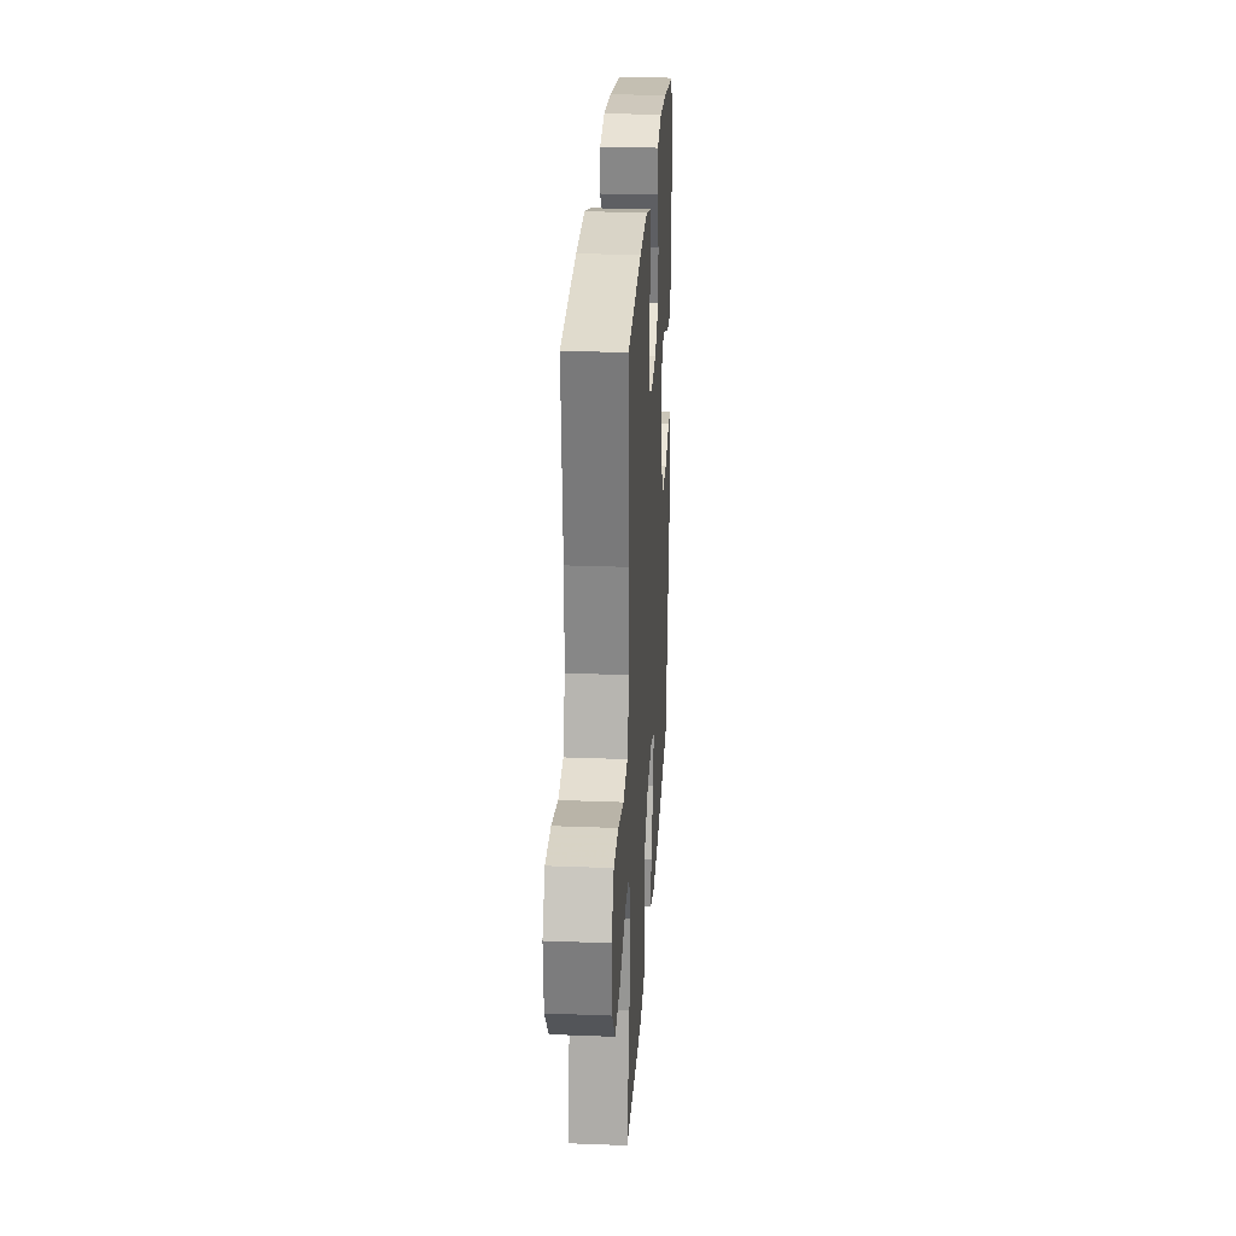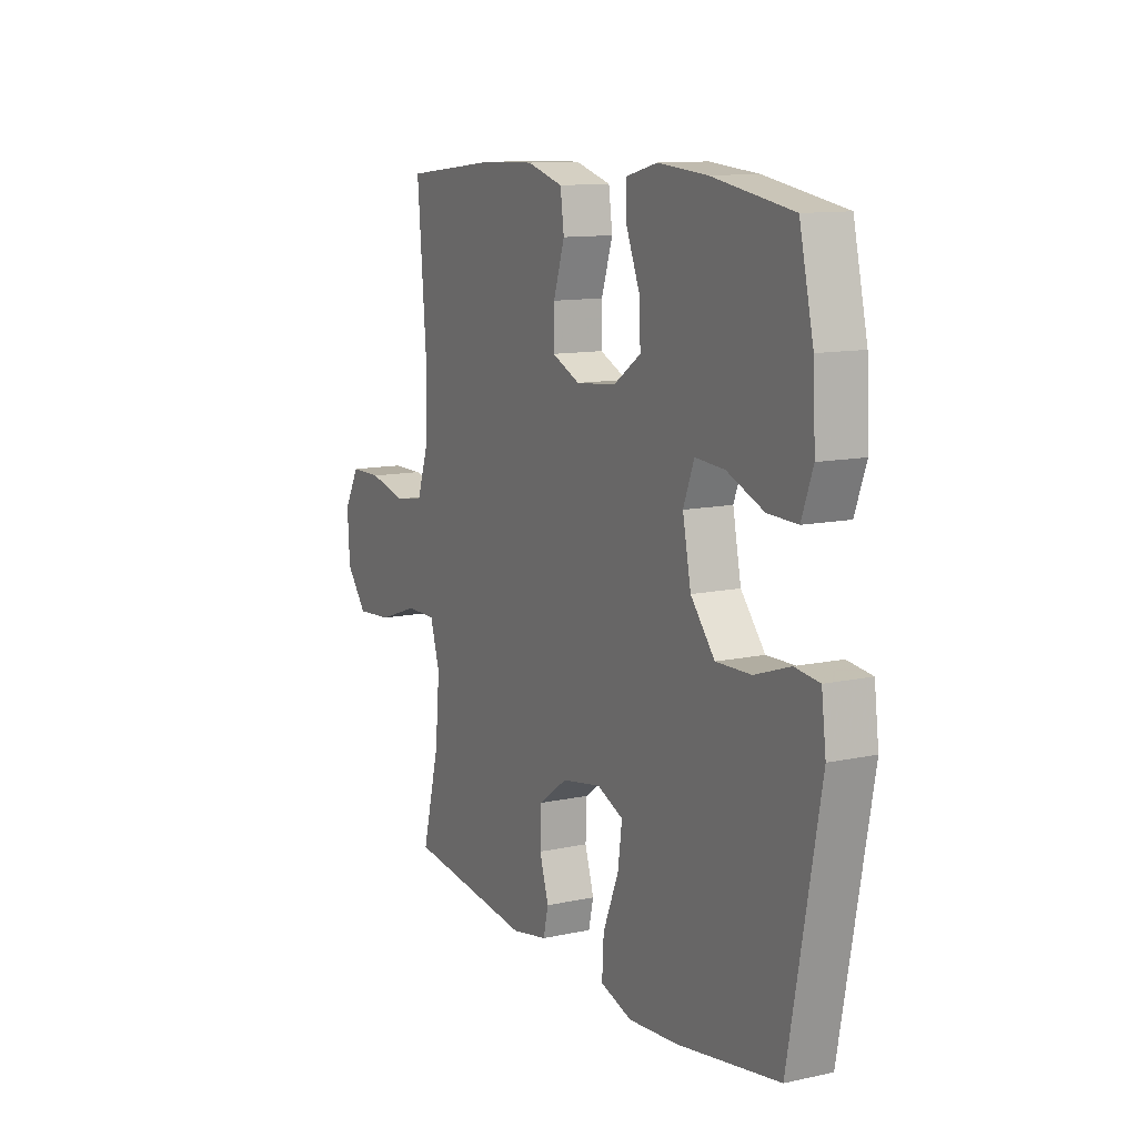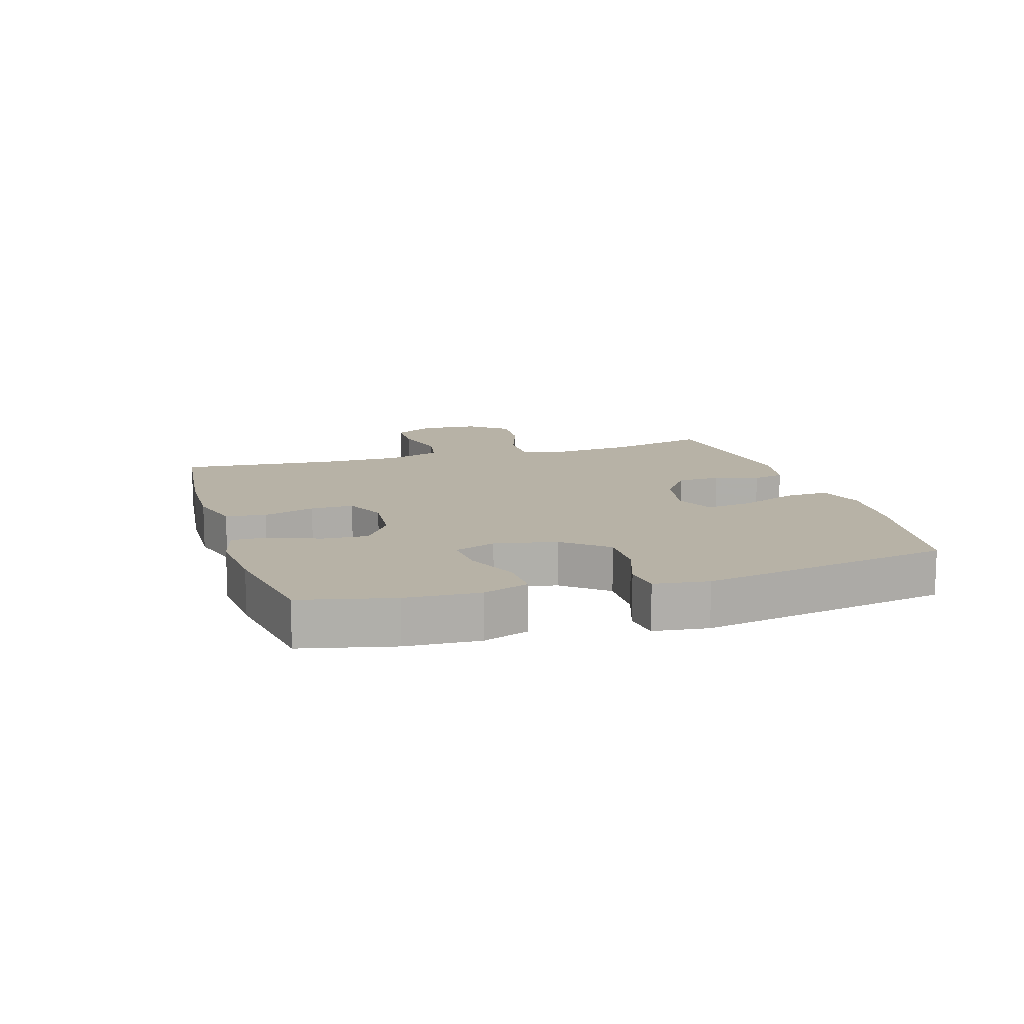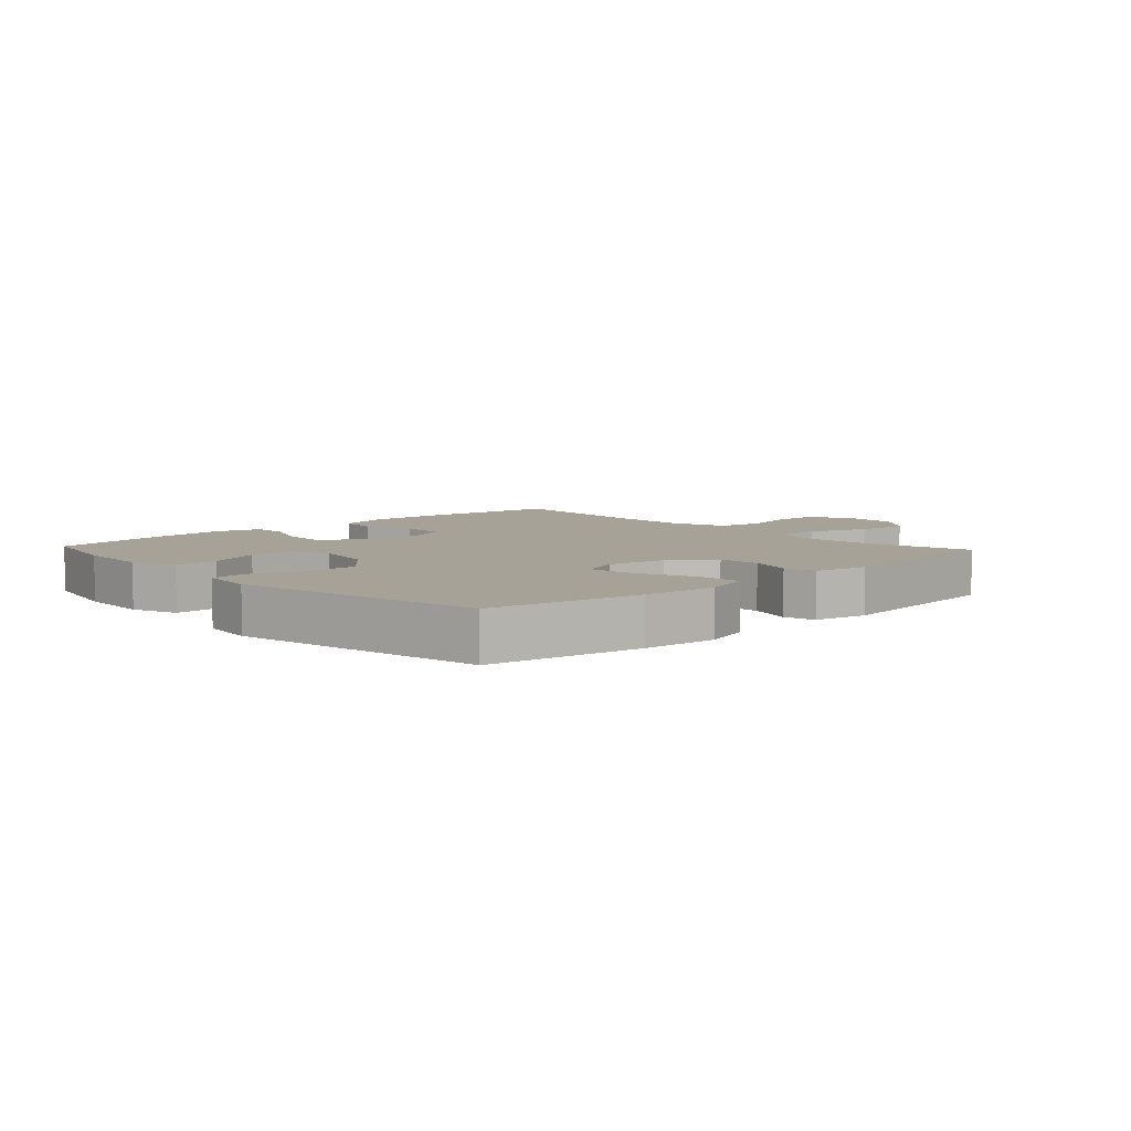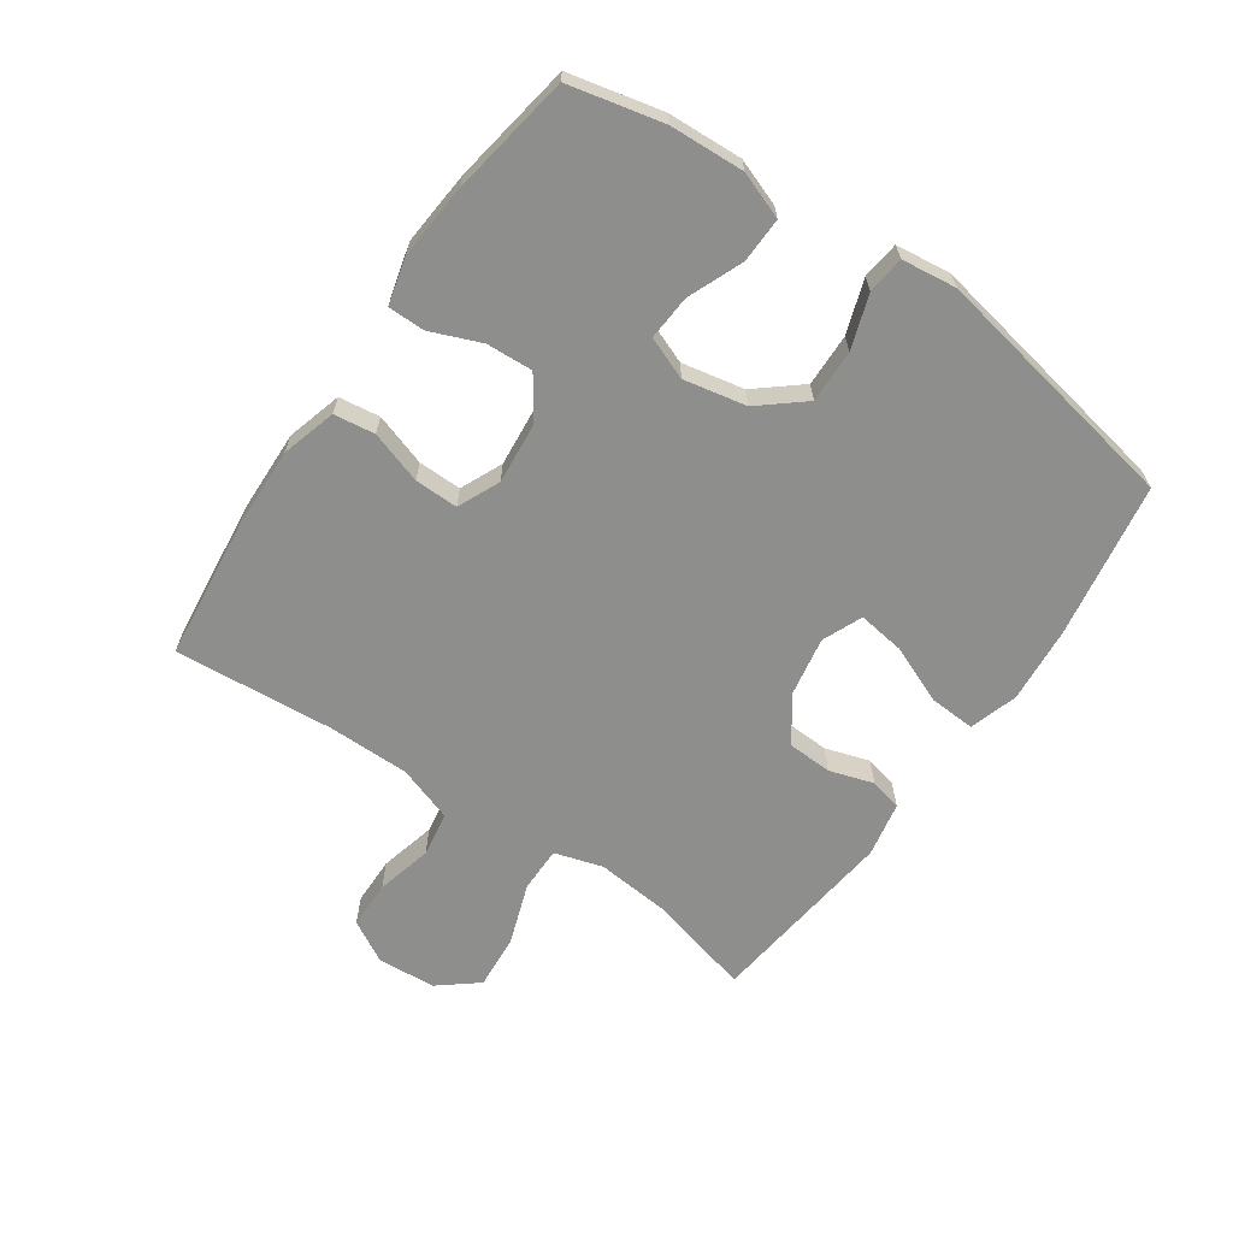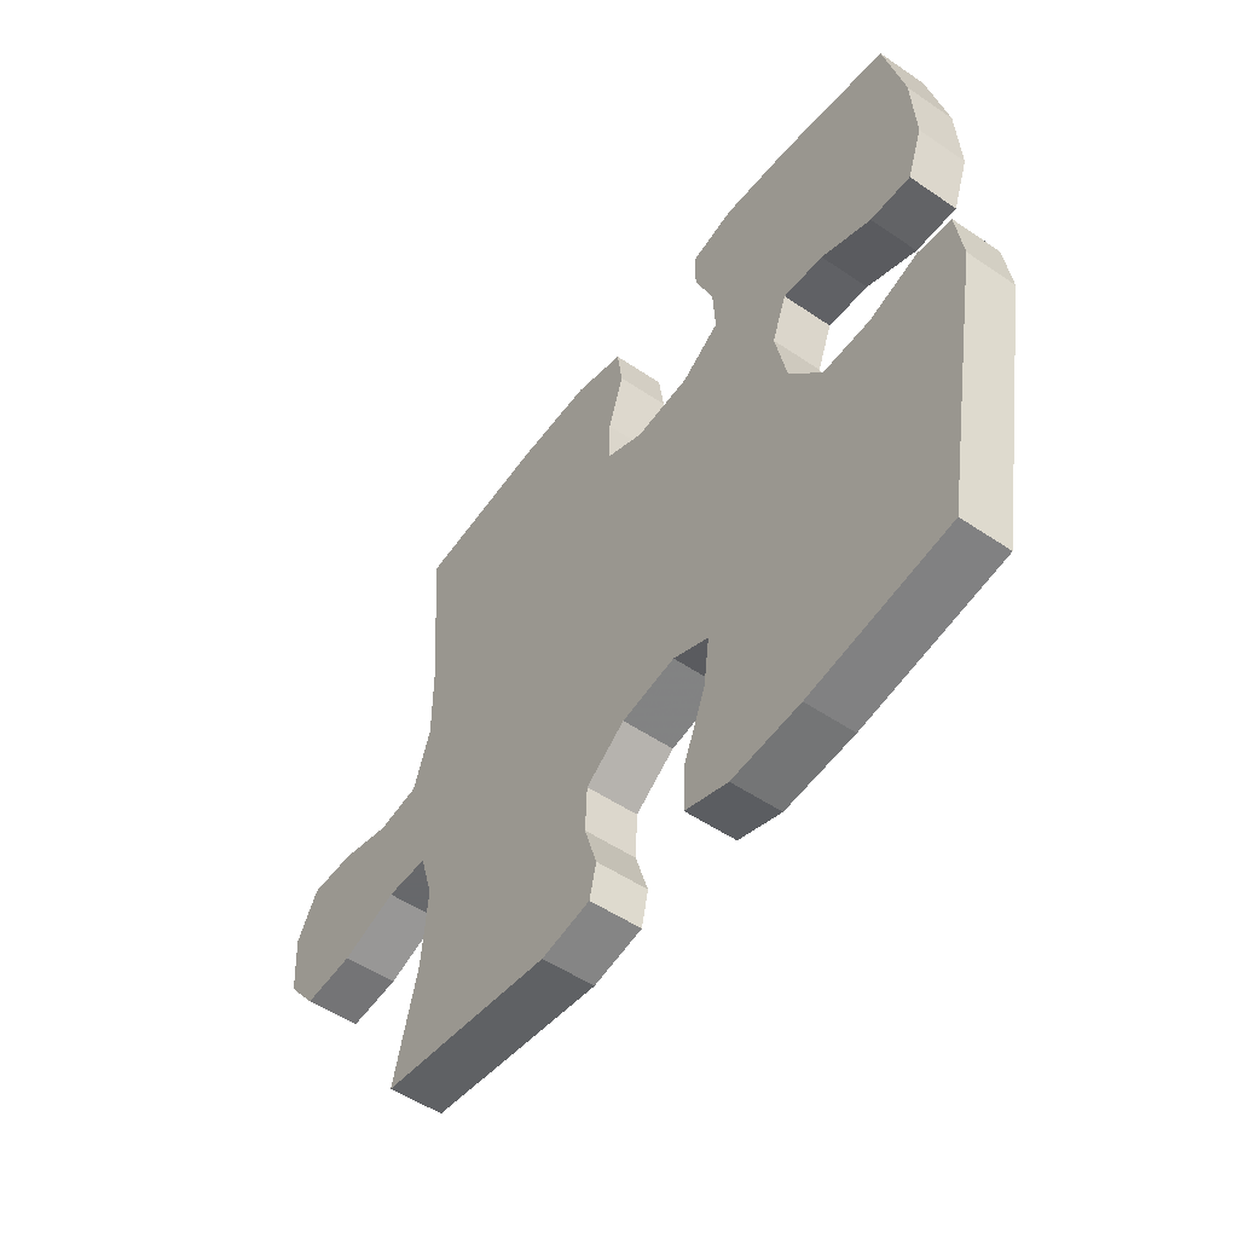
<metadata>
{"format":"obj","ext":"obj","renderer":"f3d","projection":"perspective","resolution":1024,"background":"white","views":[{"elev":27.0,"azim":-86.5,"up":"+Z"},{"elev":11.6,"azim":62.4,"up":"+Z"},{"elev":12.4,"azim":73.0,"up":"+Y"},{"elev":6.5,"azim":137.1,"up":"+Y"},{"elev":-64.9,"azim":55.4,"up":"+Y"},{"elev":-52.3,"azim":53.8,"up":"+Z"}]}
</metadata>
<code>
v -0.5 0.07 0.5
v -0.276 0.07 0.525
v -0.146 0.07 0.529
v -0.059 0.07 0.504
v -0.05 0.07 0.439
v -0.077 0.07 0.356
v -0.078 0.07 0.287
v -0.011 0.07 0.257
v 0.085 0.07 0.266
v 0.151 0.07 0.311
v 0.147 0.07 0.385
v 0.115 0.07 0.464
v 0.115 0.07 0.523
v 0.19 0.07 0.542
v 0.308 0.07 0.532
v 0.5 0.07 0.5
v 0.534 0.07 0.352
v 0.54 0.07 0.234
v 0.513 0.07 0.16
v 0.442 0.07 0.162
v 0.354 0.07 0.198
v 0.283 0.07 0.203
v 0.257 0.07 0.136
v 0.277 0.07 0.037
v 0.335 0.07 -0.033
v 0.419 0.07 -0.031
v 0.504 0.07 -0.002
v 0.563 0.07 -0.009
v 0.574 0.07 -0.096
v 0.5 0.07 -0.5
v 0.255 0.07 -0.541
v 0.134 0.07 -0.551
v 0.058 0.07 -0.527
v 0.062 0.07 -0.455
v 0.1 0.07 -0.362
v 0.11 0.07 -0.288
v 0.047 0.07 -0.261
v -0.048 0.07 -0.278
v -0.117 0.07 -0.328
v -0.12 0.07 -0.398
v -0.098 0.07 -0.468
v -0.11 0.07 -0.519
v -0.197 0.07 -0.536
v -0.5 0.07 -0.5
v -0.458 0.07 -0.337
v -0.447 0.07 -0.217
v -0.47 0.07 -0.141
v -0.542 0.07 -0.141
v -0.639 0.07 -0.175
v -0.726 0.07 -0.182
v -0.776 0.07 -0.12
v -0.782 0.07 -0.027
v -0.745 0.07 0.039
v -0.669 0.07 0.04
v -0.58 0.07 0.018
v -0.509 0.07 0.03
v -0.479 0.07 0.118
v -0.479 0.07 0.248
v -0.5 0 0.5
v -0.276 0 0.525
v -0.146 0 0.529
v -0.059 0 0.504
v -0.05 0 0.439
v -0.077 0 0.356
v -0.078 0 0.287
v -0.011 0 0.257
v 0.085 0 0.266
v 0.151 0 0.311
v 0.147 0 0.385
v 0.115 0 0.464
v 0.115 0 0.523
v 0.19 0 0.542
v 0.308 0 0.532
v 0.5 0 0.5
v 0.534 0 0.352
v 0.54 0 0.234
v 0.513 0 0.16
v 0.442 0 0.162
v 0.354 0 0.198
v 0.283 0 0.203
v 0.257 0 0.136
v 0.277 0 0.037
v 0.335 0 -0.033
v 0.419 0 -0.031
v 0.504 0 -0.002
v 0.563 0 -0.009
v 0.574 0 -0.096
v 0.5 0 -0.5
v 0.255 0 -0.541
v 0.134 0 -0.551
v 0.058 0 -0.527
v 0.062 0 -0.455
v 0.1 0 -0.362
v 0.11 0 -0.288
v 0.047 0 -0.261
v -0.048 0 -0.278
v -0.117 0 -0.328
v -0.12 0 -0.398
v -0.098 0 -0.468
v -0.11 0 -0.519
v -0.197 0 -0.536
v -0.5 0 -0.5
v -0.458 0 -0.337
v -0.447 0 -0.217
v -0.47 0 -0.141
v -0.542 0 -0.141
v -0.639 0 -0.175
v -0.726 0 -0.182
v -0.776 0 -0.12
v -0.782 0 -0.027
v -0.745 0 0.039
v -0.669 0 0.04
v -0.58 0 0.018
v -0.509 0 0.03
v -0.479 0 0.118
v -0.479 0 0.248
f 52 53 54 55
f 52 55 56
f 51 52 56
f 48 49 50 51
f 47 48 51 56
f 46 47 56 57
f 42 43 44 45
f 40 41 42 45
f 39 40 45 46
f 38 39 46 57
f 32 33 34 35
f 32 35 36
f 31 32 36
f 30 31 36
f 29 30 36
f 26 27 28 29
f 25 26 29 36
f 24 25 36 37
f 18 19 20 21
f 18 21 22
f 17 18 22
f 16 17 22
f 15 16 22
f 14 15 22 23
f 11 12 13 14
f 10 11 14 23
f 3 4 5 6
f 3 6 7
f 58 1 2 3
f 58 3 7
f 57 58 7 8
f 38 57 8 9
f 23 24 37 38
f 9 10 23 38
f 113 112 111 110
f 114 113 110
f 114 110 109
f 109 108 107 106
f 114 109 106 105
f 115 114 105 104
f 103 102 101 100
f 103 100 99 98
f 104 103 98 97
f 115 104 97 96
f 93 92 91 90
f 94 93 90
f 94 90 89
f 94 89 88
f 94 88 87
f 87 86 85 84
f 94 87 84 83
f 95 94 83 82
f 79 78 77 76
f 80 79 76
f 80 76 75
f 80 75 74
f 80 74 73
f 81 80 73 72
f 72 71 70 69
f 81 72 69 68
f 64 63 62 61
f 65 64 61
f 61 60 59 116
f 65 61 116
f 66 65 116 115
f 67 66 115 96
f 96 95 82 81
f 96 81 68 67
f 1 59 60 2
f 2 60 61 3
f 3 61 62 4
f 4 62 63 5
f 5 63 64 6
f 6 64 65 7
f 7 65 66 8
f 8 66 67 9
f 9 67 68 10
f 10 68 69 11
f 11 69 70 12
f 12 70 71 13
f 13 71 72 14
f 14 72 73 15
f 15 73 74 16
f 16 74 75 17
f 17 75 76 18
f 18 76 77 19
f 19 77 78 20
f 20 78 79 21
f 21 79 80 22
f 22 80 81 23
f 23 81 82 24
f 24 82 83 25
f 25 83 84 26
f 26 84 85 27
f 27 85 86 28
f 28 86 87 29
f 29 87 88 30
f 30 88 89 31
f 31 89 90 32
f 32 90 91 33
f 33 91 92 34
f 34 92 93 35
f 35 93 94 36
f 36 94 95 37
f 37 95 96 38
f 38 96 97 39
f 39 97 98 40
f 40 98 99 41
f 41 99 100 42
f 42 100 101 43
f 43 101 102 44
f 44 102 103 45
f 45 103 104 46
f 46 104 105 47
f 47 105 106 48
f 48 106 107 49
f 49 107 108 50
f 50 108 109 51
f 51 109 110 52
f 52 110 111 53
f 53 111 112 54
f 54 112 113 55
f 55 113 114 56
f 56 114 115 57
f 57 115 116 58
f 58 116 59 1

</code>
